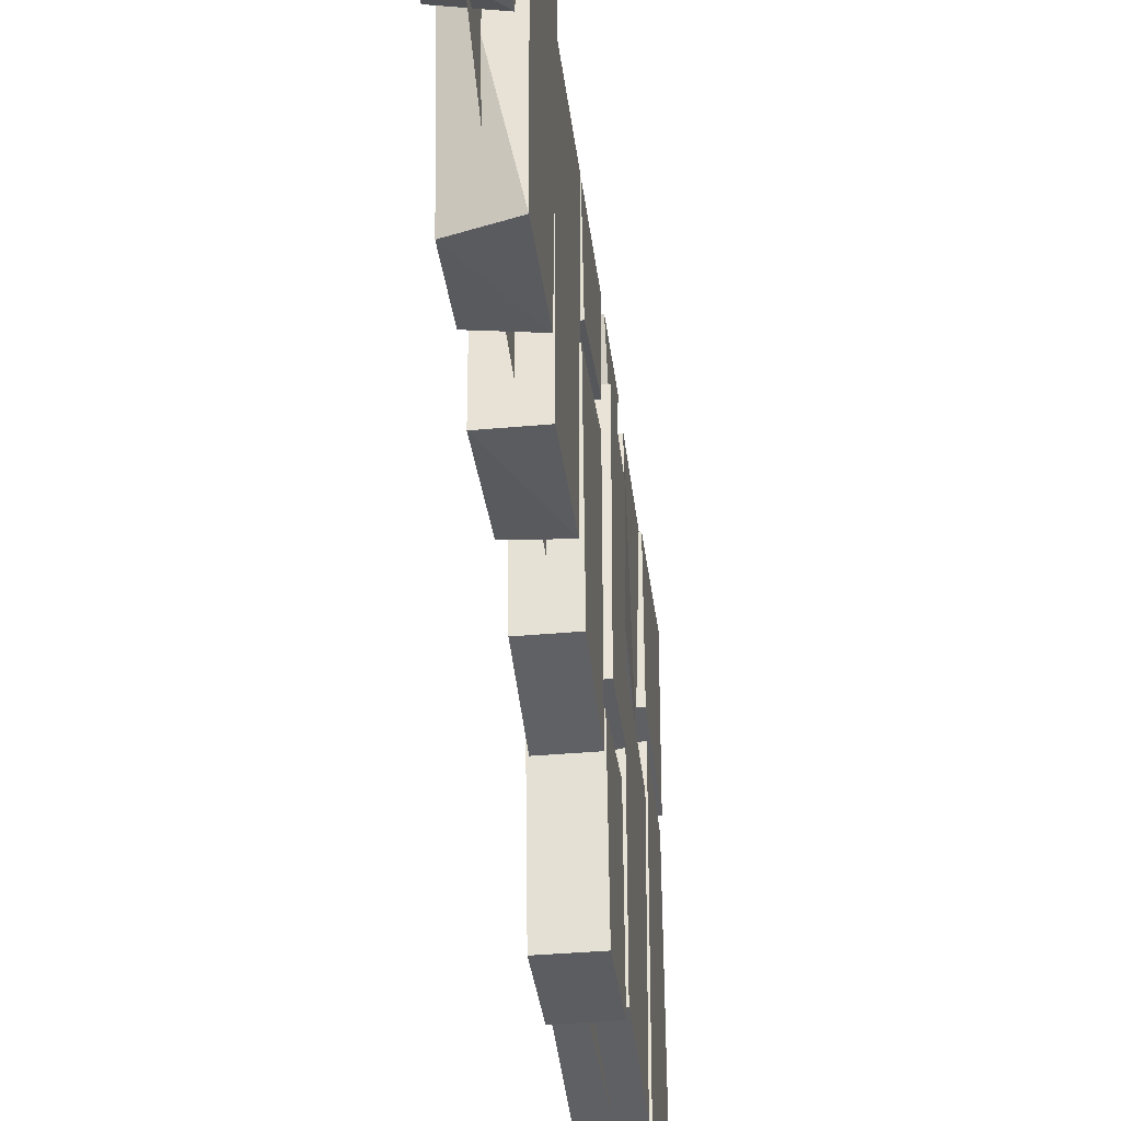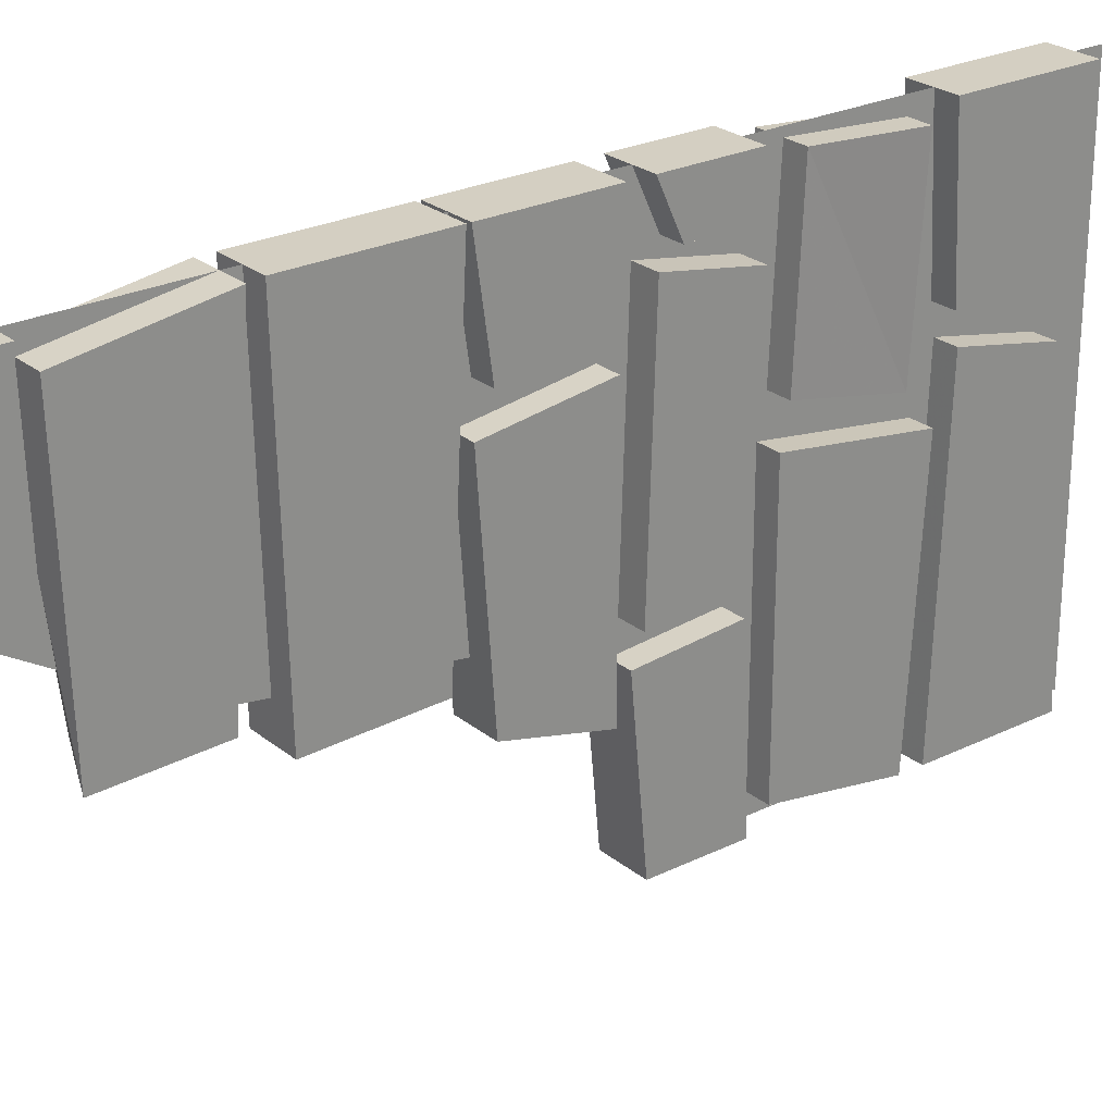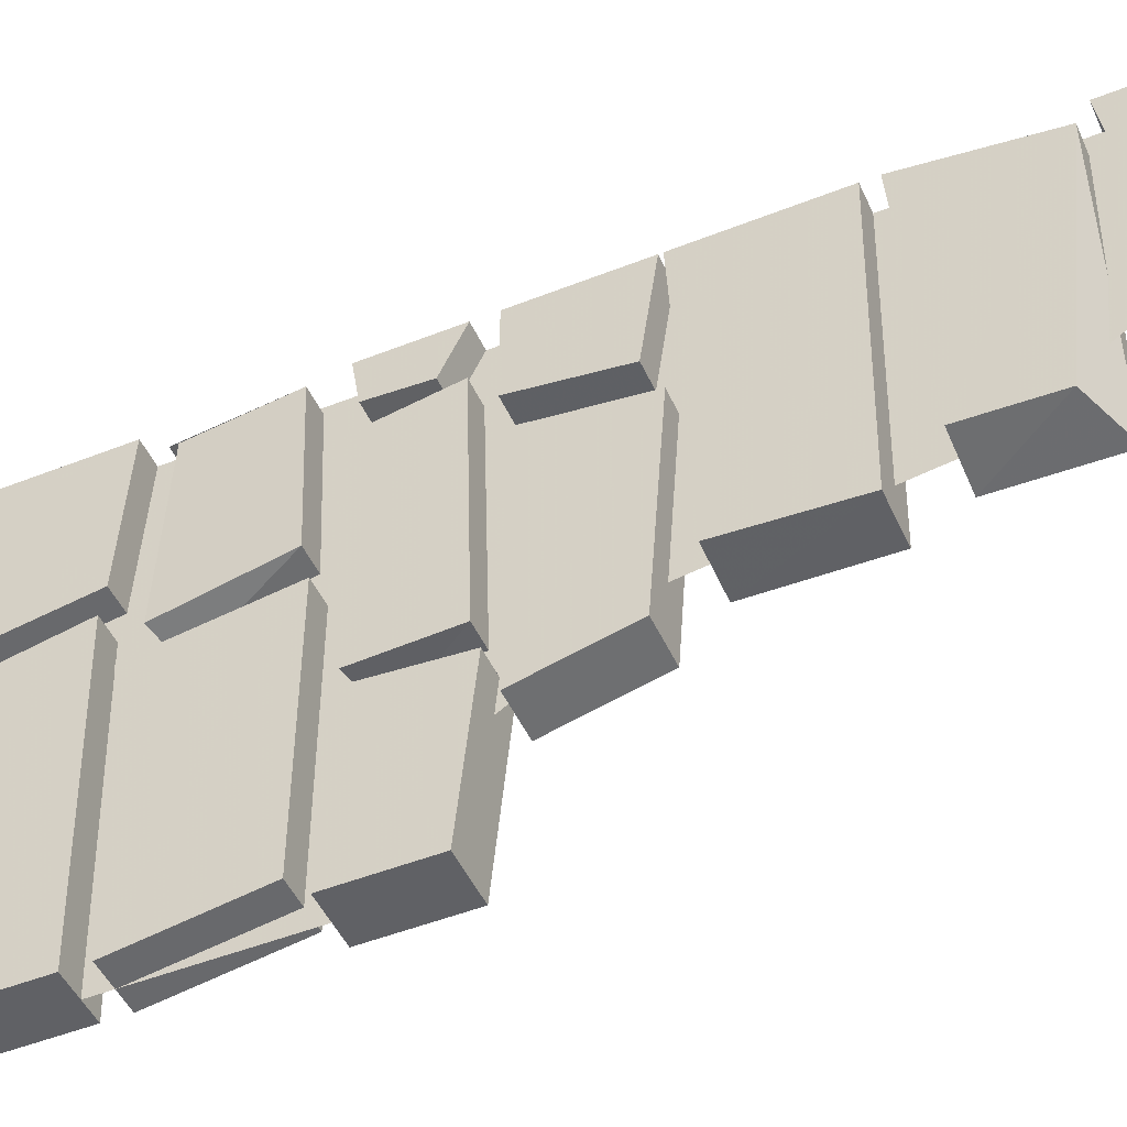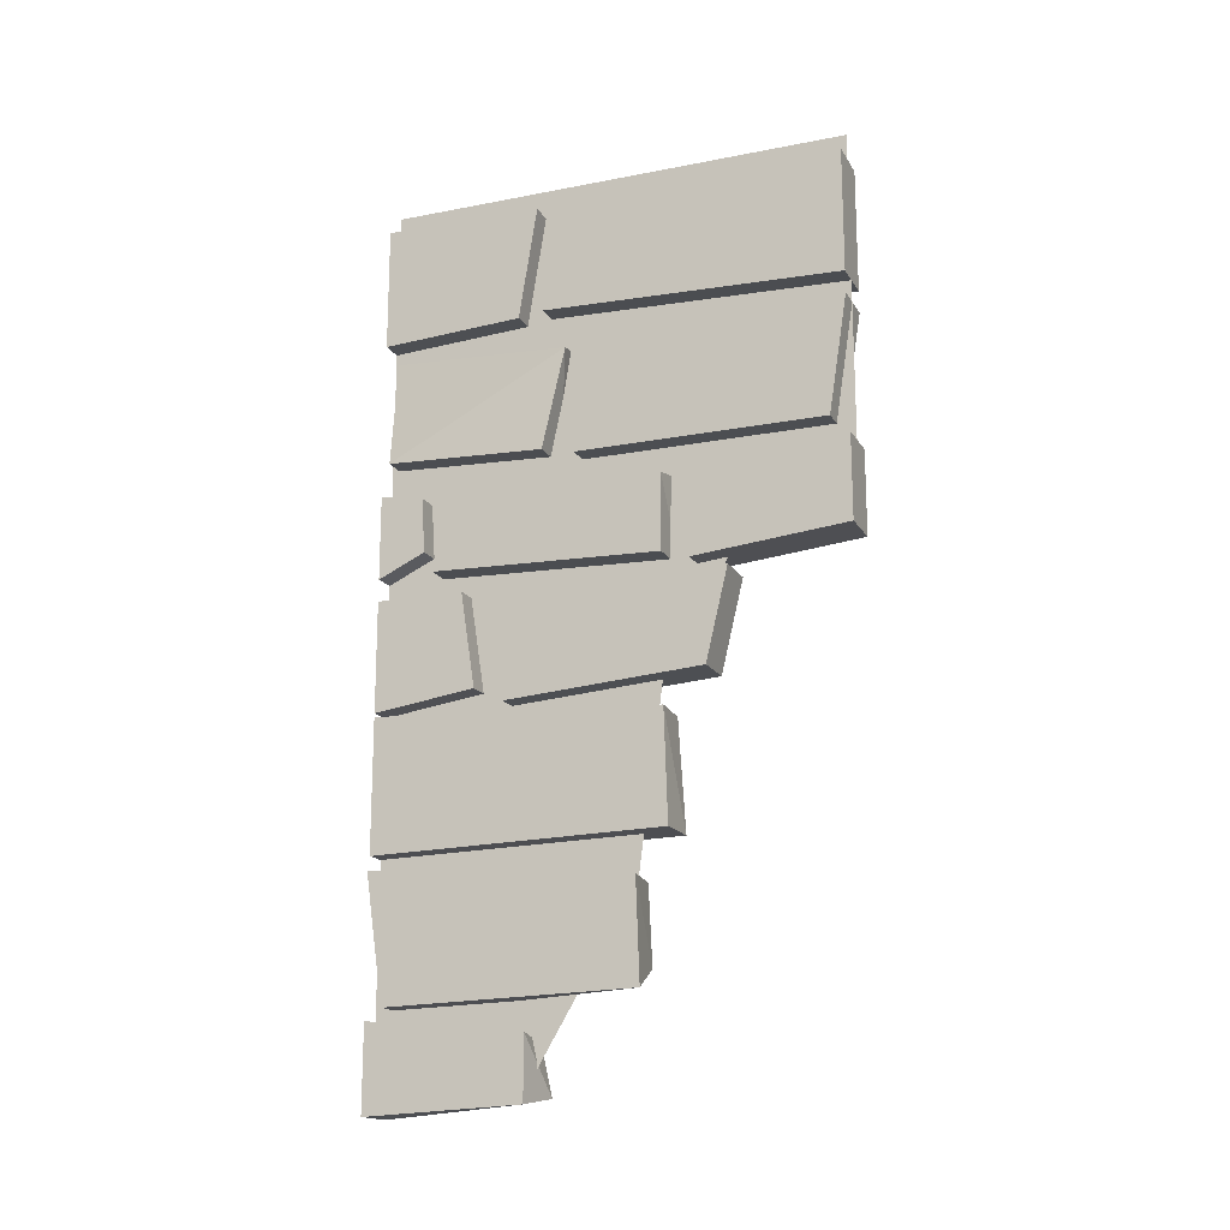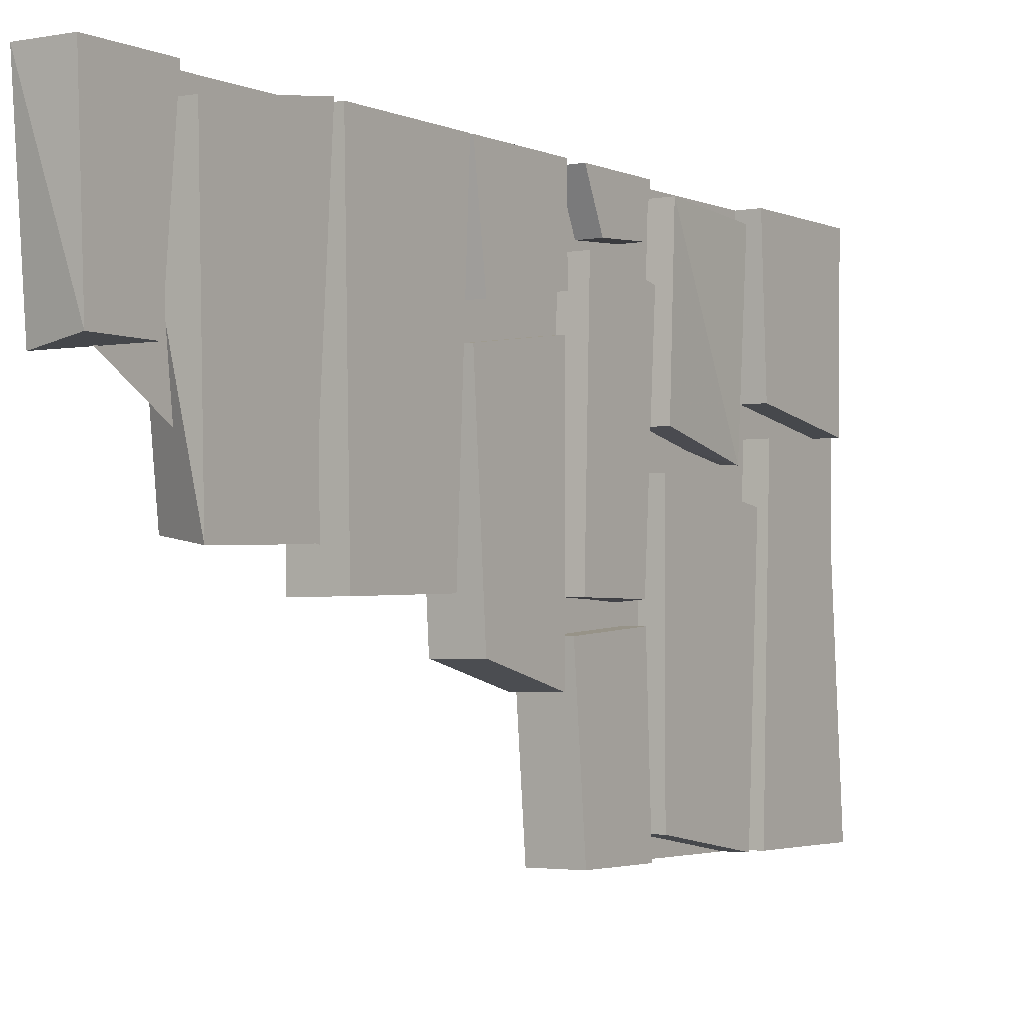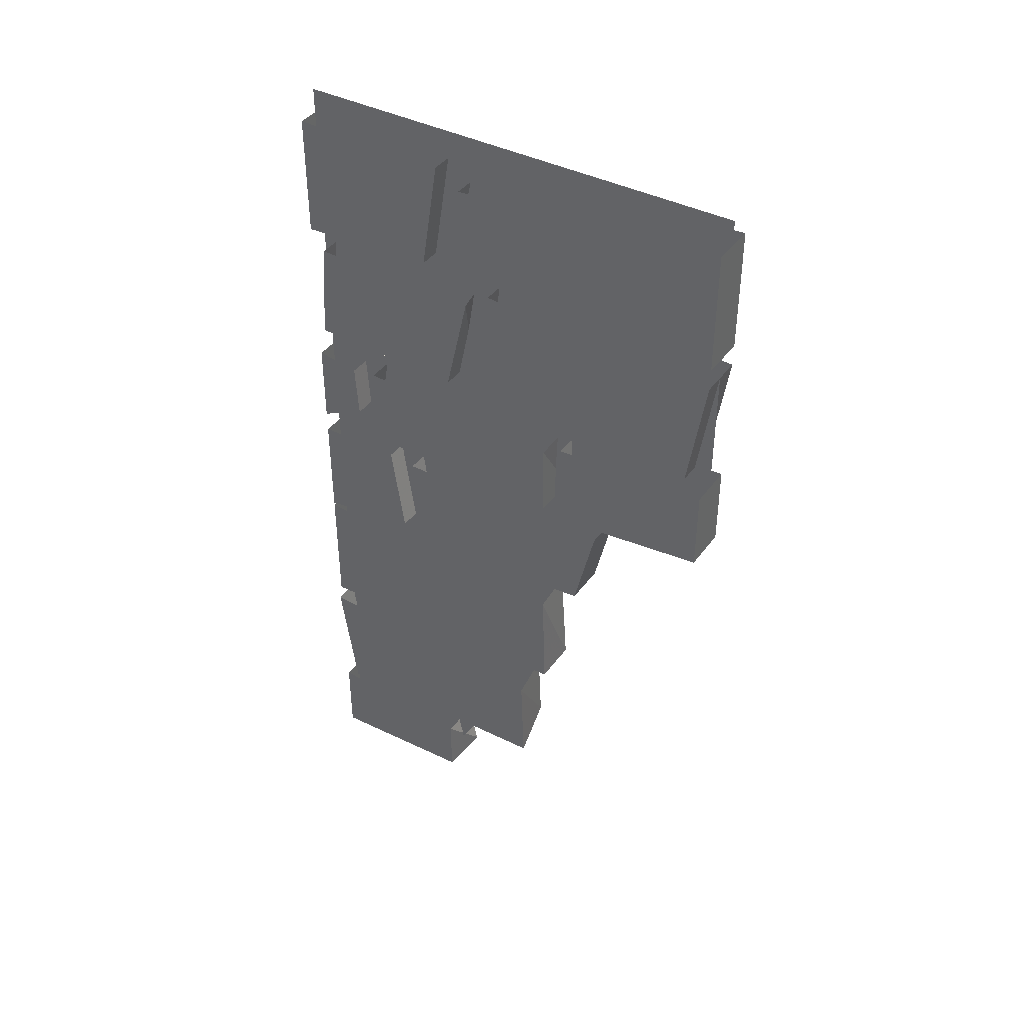
<metadata>
{"format":"obj","ext":"obj","renderer":"f3d","projection":"perspective","resolution":1024,"background":"white","views":[{"elev":-35.7,"azim":6.9,"up":"+Z"},{"elev":25.4,"azim":51.8,"up":"+Z"},{"elev":-48.6,"azim":-66.1,"up":"+Z"},{"elev":-16.7,"azim":111.5,"up":"+Y"},{"elev":-2.8,"azim":33.6,"up":"+Z"},{"elev":40.5,"azim":122.4,"up":"+Y"}]}
</metadata>
<code>
v -0.4922 0.007812 0.5
v -0.4922 -0.2578 0.5
v -0.3906 -0.2578 0.5
v -0.3906 0.007812 0.5
v -0.3906 0 0.1562
v -0.3906 -0.2422 0.1953
v -0.4922 -0.2422 0.1953
v -0.4922 0 0.1562
v -0.4922 -0.5938 0.5
v -0.4922 -0.7734 0.5
v -0.3906 -0.7734 0.5
v -0.3906 -0.5938 0.5
v -0.3906 -0.6094 0.4062
v -0.3906 -0.7266 0.3984
v -0.4922 -0.7266 0.3984
v -0.4922 -0.6094 0.4062
v -0.4922 -0.8203 0.5
v -0.4922 -1.055 0.5
v -0.3906 -1.055 0.5
v -0.3906 -0.8203 0.5
v -0.3906 -0.8203 0.3125
v -0.3906 -1.023 0.2812
v -0.4922 -1.023 0.2812
v -0.4922 -0.8203 0.3125
v -0.4922 -1.062 0.5
v -0.4922 -1.344 0.5
v -0.3906 -1.344 0.5
v -0.3906 -1.062 0.5
v -0.3906 -1.094 -0.1172
v -0.3906 -1.328 -0.125
v -0.4922 -1.328 -0.125
v -0.4922 -1.094 -0.1094
v -0.4922 -1.375 0.5
v -0.4922 -1.641 0.4609
v -0.3828 -1.641 0.4609
v -0.3828 -1.375 0.5
v -0.3828 -1.625 -0.07031
v -0.3828 -1.414 -0.0625
v -0.4922 -1.578 -0.05469
v -0.4922 -1.414 -0.04688
v -0.4922 -1.664 0.5
v -0.4922 -1.844 0.5
v -0.3906 -1.844 0.5
v -0.3906 -1.664 0.5
v -0.3906 -1.695 0.1641
v -0.3906 -1.828 0.1641
v -0.4922 -1.812 0.1484
v -0.4922 -1.711 0.1719
v -0.4844 -0.3047 0.4688
v -0.4922 -0.5234 0.4844
v -0.3906 -0.5234 0.4844
v -0.3906 -0.3047 0.4688
v -0.3984 -0.3203 0.09375
v -0.3906 -0.5391 0.1406
v -0.4922 -0.5391 0.1406
v -0.4844 -0.3047 0.1016
v -0.4844 -0.3203 0.4688
v -0.4922 -0.2578 -0.5
v -0.4922 -0.03906 0.1016
v -0.4922 0.007812 -0.5
v -0.3906 0.007812 -0.5
v -0.3906 -0.2578 -0.5
v -0.4922 -0.2344 0.1406
v -0.3906 -0.2344 0.1406
v -0.3906 -0.03906 0.1016
v -0.4922 -0.3047 -0.5
v -0.4922 -0.5547 -0.4609
v -0.4922 -0.5547 0.07031
v -0.4922 -0.2734 0.03125
v -0.3906 -0.5547 0.07031
v -0.3906 -0.2734 0.03125
v -0.3906 -0.5547 -0.4609
v -0.3906 -0.3047 -0.5
v -0.4922 -0.6094 -0.1562
v -0.4922 -0.5938 -0.5
v -0.4922 -0.7734 -0.5
v -0.4922 -0.8047 -0.1719
v -0.3906 -0.8047 -0.1719
v -0.3906 -0.6094 -0.1562
v -0.3906 -0.5938 -0.5
v -0.3906 -0.7734 -0.5
v -0.4922 -0.6094 -0.125
v -0.4922 -0.7891 -0.1172
v -0.4922 -0.7734 0.375
v -0.4922 -0.5938 0.3438
v -0.3828 -0.7734 0.375
v -0.3828 -0.5938 0.3438
v -0.3828 -0.7891 -0.1172
v -0.3828 -0.625 -0.1172
v -0.4844 -0.8281 -0.25
v -0.4844 -1.023 -0.2031
v -0.4844 -1.055 0.2188
v -0.4844 -0.8281 0.25
v -0.3906 -1.055 0.2188
v -0.3906 -0.8281 0.25
v -0.3906 -1.023 -0.2031
v -0.3906 -0.8281 -0.25
v -0.4375 -0.625 -0.5
v -0.4375 0.0625 -0.5
v -0.4375 0.0625 0.5
v -0.4375 -0.7891 -0.2422
v -0.4375 -1.016 -0.1016
v -0.4375 -1.422 -0.04688
v -0.4375 -1.812 0.5
v -0.4375 -1.812 0.1875
f 1 2 3
f 1 3 4
f 5 6 7
f 5 7 8
f 2 7 6
f 2 6 3
f 33 34 35
f 33 35 36
f 38 37 39
f 38 39 40
f 85 84 86
f 85 86 87
f 89 88 83
f 89 83 82
f 34 39 37
f 34 37 35
f 88 86 84
f 88 84 83
f 4 3 5
f 5 3 6
f 8 7 1
f 1 7 2
f 36 35 37
f 36 37 38
f 40 39 34
f 40 34 33
f 82 83 84
f 82 84 85
f 87 86 88
f 87 88 89
f 9 10 11
f 9 11 12
f 12 11 13
f 13 11 14
f 13 14 15
f 13 15 16
f 16 15 9
f 9 15 10
f 10 15 14
f 10 14 11
f 74 75 76
f 74 76 77
f 74 77 78
f 74 78 79
f 79 78 80
f 80 78 81
f 80 81 76
f 80 76 75
f 81 78 77
f 81 77 76
f 17 18 19
f 17 19 20
f 20 19 21
f 21 19 22
f 21 22 23
f 21 23 24
f 24 23 17
f 17 23 18
f 18 23 22
f 18 22 19
f 41 42 43
f 41 43 44
f 44 43 45
f 45 43 46
f 45 46 47
f 45 47 48
f 48 47 41
f 41 47 42
f 42 47 46
f 42 46 43
f 58 59 60
f 58 60 61
f 58 61 62
f 58 62 63
f 58 63 59
f 59 63 64
f 59 64 65
f 65 64 61
f 61 64 62
f 62 64 63
f 25 26 27
f 25 27 28
f 28 27 29
f 29 27 30
f 29 30 31
f 29 31 32
f 32 31 25
f 25 31 26
f 26 31 30
f 26 30 27
f 49 50 51
f 49 51 52
f 52 51 53
f 53 51 54
f 53 54 55
f 53 55 56
f 56 55 57
f 57 55 50
f 50 55 54
f 50 54 51
f 66 67 68
f 66 68 69
f 69 68 70
f 69 70 71
f 71 70 72
f 71 72 73
f 73 72 67
f 73 67 66
f 90 91 92
f 90 92 93
f 93 92 94
f 93 94 95
f 95 94 96
f 95 96 97
f 97 96 91
f 97 91 90
f 92 91 96
f 92 96 94
f 72 68 67
f 68 72 70
f 98 99 100
f 98 100 99
f 98 99 100
f 98 100 99
f 100 98 101
f 100 101 102
f 100 102 103
f 100 103 104
f 100 104 103
f 100 103 102
f 100 102 101
f 100 101 98
f 105 104 103
f 105 103 104

</code>
